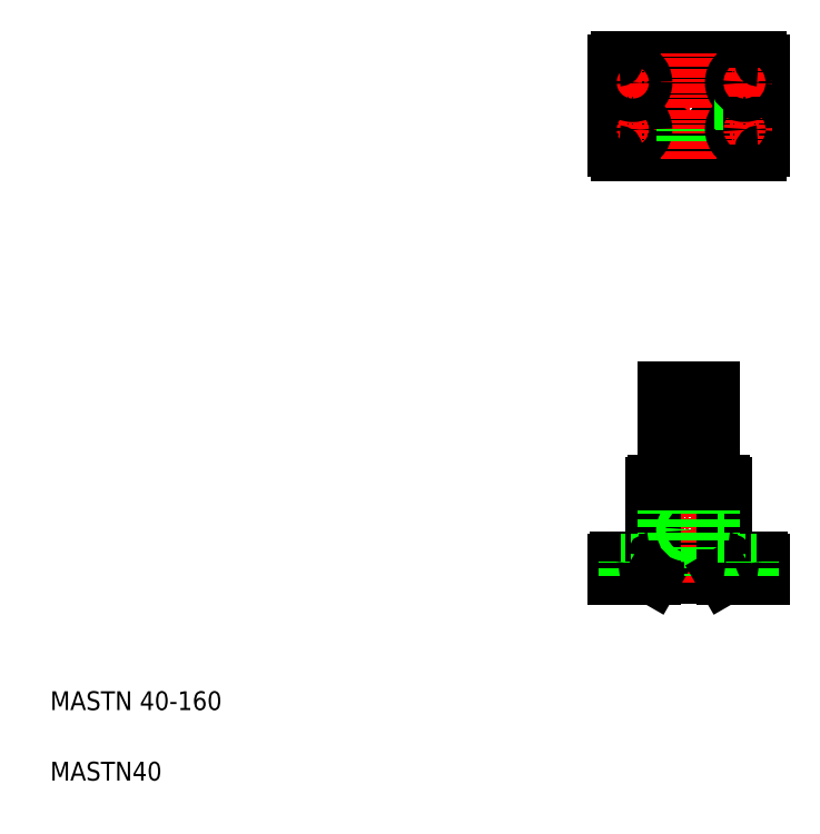
<metadata>
{"format":"dxf","ext":"dxf","renderer":"ezdxf+matplotlib","layout":"modelspace","background":"white","min_lineweight":24,"dpi":150}
</metadata>
<code>
0
SECTION
2
ENTITIES
0
LINE
8
CENTER
10
515.7
20
614.3
30
0
11
650.7
21
614.3
31
0
0
LINE
8
CENTER
10
618.6
20
253.5
30
0
11
568.8
21
253.5
31
0
0
LINE
8
0
10
563.2
20
373.5
30
0
11
603.2
21
373.5
31
0
0
CIRCLE
8
0
10
583.2
20
614.3
30
0
40
30
0
CIRCLE
8
0
10
583.2
20
614.3
30
0
40
20
0
LINE
8
0
10
523.7
20
574.3
30
0
11
642.7
21
574.3
31
0
0
LINE
8
0
10
523.7
20
654.3
30
0
11
642.7
21
654.3
31
0
0
LINE
8
0
10
553.8
20
214.5
30
0
11
612.7
21
214.5
31
0
0
LINE
8
0
10
522.7
20
228.5
30
0
11
643.7
21
228.5
31
0
0
LINE
8
0
10
555.2
20
293.5
30
0
11
611.2
21
293.5
31
0
0
TEXT
8
0
10
40
20
100
30
0
40
16
1
MASTN 40-160
0
TEXT
8
0
10
40
20
40
30
0
40
16
1
MASTN40
0
LINE
8
CENTER
10
583.2
20
381
30
0
11
583.2
21
208.5
31
0
0
LINE
8
0
10
553.2
20
291.5
30
0
11
553.2
21
230.5
31
0
0
LINE
8
0
10
563.2
20
293.5
30
0
11
563.2
21
214.5
31
0
0
LINE
8
CENTER
10
535.7
20
233.5
30
0
11
535.7
21
208.5
31
0
0
LINE
8
0
10
525.7
20
228.5
30
0
11
525.7
21
226.5
31
0
0
LINE
8
0
10
545.7
20
228.5
30
0
11
545.7
21
226.5
31
0
0
LINE
8
0
10
520.7
20
226.5
30
0
11
520.7
21
213.5
31
0
0
LINE
8
0
10
520.7
20
213.5
30
0
11
553.2
21
213.5
31
0
0
LINE
8
0
10
525.7
20
226.5
30
0
11
545.7
21
226.5
31
0
0
LINE
8
0
10
530.2
20
226.5
30
0
11
530.2
21
213.5
31
0
0
LINE
8
0
10
541.2
20
226.5
30
0
11
541.2
21
213.5
31
0
0
LINE
8
0
10
553.2
20
213.5
30
0
11
553.8
21
214.5
31
0
0
ARC
8
0
10
522.7
20
226.5
30
0
40
2
50
90
51
180
0
CIRCLE
8
0
10
583.2
20
253.5
30
0
40
3.4
0
CIRCLE
8
0
10
583.2
20
253.5
30
0
40
4
0
ARC
8
0
10
551.2
20
230.5
30
0
40
2
50
270
51
0
0
LINE
8
0
10
563.2
20
293.5
30
0
11
563.2
21
373.5
31
0
0
ARC
8
0
10
555.2
20
291.5
30
0
40
2
50
90
51
180
0
LINE
8
CENTER
10
583.2
20
659.3
30
0
11
583.2
21
569.3
31
0
0
LINE
8
0
10
520.7
20
651.3
30
0
11
520.7
21
577.3
31
0
0
LINE
8
CENTER
10
523.2
20
594.3
30
0
11
548.2
21
594.3
31
0
0
LINE
8
CENTER
10
535.7
20
606.8
30
0
11
535.7
21
581.8
31
0
0
ARC
8
0
10
523.7
20
577.3
30
0
40
3
50
180
51
270
0
CIRCLE
8
0
10
535.7
20
594.3
30
0
40
10
0
CIRCLE
8
0
10
535.7
20
594.3
30
0
40
5.5
0
LINE
8
0
10
579.8
20
584.5
30
0
11
579.8
21
594.6
31
0
0
LINE
8
0
10
579.2
20
587.1
30
0
11
579.2
21
587.1
31
0
0
LINE
8
0
10
579.2
20
589.7
30
0
11
579.2
21
589.7
31
0
0
LINE
8
0
10
579.2
20
584.6
30
0
11
579.2
21
594.7
31
0
0
LINE
8
0
10
586.6
20
584.5
30
0
11
586.6
21
594.6
31
0
0
LINE
8
0
10
587.2
20
584.6
30
0
11
587.2
21
594.7
31
0
0
LINE
8
CENTER
10
523.2
20
634.3
30
0
11
548.2
21
634.3
31
0
0
LINE
8
CENTER
10
535.7
20
621.8
30
0
11
535.7
21
646.8
31
0
0
CIRCLE
8
0
10
535.7
20
634.3
30
0
40
10
0
CIRCLE
8
0
10
535.7
20
634.3
30
0
40
5.5
0
ARC
8
0
10
523.7
20
651.3
30
0
40
3
50
90
51
180
0
LINE
8
0
10
613.2
20
291.5
30
0
11
613.2
21
230.5
31
0
0
LINE
8
0
10
603.2
20
293.5
30
0
11
603.2
21
214.5
31
0
0
LINE
8
CENTER
10
630.7
20
233.5
30
0
11
630.7
21
208.5
31
0
0
LINE
8
0
10
640.7
20
228.5
30
0
11
640.7
21
226.5
31
0
0
LINE
8
0
10
620.7
20
228.5
30
0
11
620.7
21
226.5
31
0
0
LINE
8
0
10
645.7
20
226.5
30
0
11
645.7
21
213.5
31
0
0
LINE
8
0
10
613.2
20
213.5
30
0
11
645.7
21
213.5
31
0
0
LINE
8
0
10
640.7
20
226.5
30
0
11
620.7
21
226.5
31
0
0
LINE
8
0
10
612.7
20
214.5
30
0
11
613.2
21
213.5
31
0
0
LINE
8
0
10
625.2
20
226.5
30
0
11
625.2
21
213.5
31
0
0
LINE
8
0
10
636.2
20
226.5
30
0
11
636.2
21
213.5
31
0
0
ARC
8
0
10
615.2
20
230.5
30
0
40
2
50
180
51
270
0
LINE
8
0
10
613.2
20
250.1
30
0
11
603.2
21
250.1
31
0
0
LINE
8
0
10
613.2
20
249.5
30
0
11
603.2
21
249.5
31
0
0
LINE
8
0
10
613.2
20
256.9
30
0
11
603.2
21
256.9
31
0
0
LINE
8
0
10
613.2
20
257.5
30
0
11
603.2
21
257.5
31
0
0
ARC
8
0
10
643.7
20
226.5
30
0
40
2
50
0
51
90
0
LINE
8
0
10
603.2
20
293.5
30
0
11
603.2
21
373.5
31
0
0
ARC
8
0
10
611.2
20
291.5
30
0
40
2
50
0
51
90
0
LINE
8
0
10
645.7
20
651.3
30
0
11
645.7
21
577.3
31
0
0
LINE
8
CENTER
10
643.2
20
594.3
30
0
11
618.2
21
594.3
31
0
0
CIRCLE
8
0
10
630.7
20
594.3
30
0
40
10
0
LINE
8
CENTER
10
630.7
20
606.8
30
0
11
630.7
21
581.8
31
0
0
LINE
8
0
10
613
20
610.9
30
0
11
602.9
21
610.9
31
0
0
LINE
8
0
10
613
20
610.3
30
0
11
602.8
21
610.3
31
0
0
CIRCLE
8
0
10
630.7
20
594.3
30
0
40
5.5
0
ARC
8
0
10
642.7
20
577.3
30
0
40
3
50
270
51
0
0
LINE
8
CENTER
10
643.2
20
634.3
30
0
11
618.2
21
634.3
31
0
0
CIRCLE
8
0
10
630.7
20
634.3
30
0
40
10
0
LINE
8
0
10
613
20
618.3
30
0
11
602.8
21
618.3
31
0
0
LINE
8
0
10
613
20
617.7
30
0
11
602.9
21
617.7
31
0
0
LINE
8
CENTER
10
630.7
20
621.8
30
0
11
630.7
21
646.8
31
0
0
CIRCLE
8
0
10
630.7
20
634.3
30
0
40
5.5
0
ARC
8
0
10
642.7
20
651.3
30
0
40
3
50
0
51
90
0
ENDSEC
0
EOF

</code>
